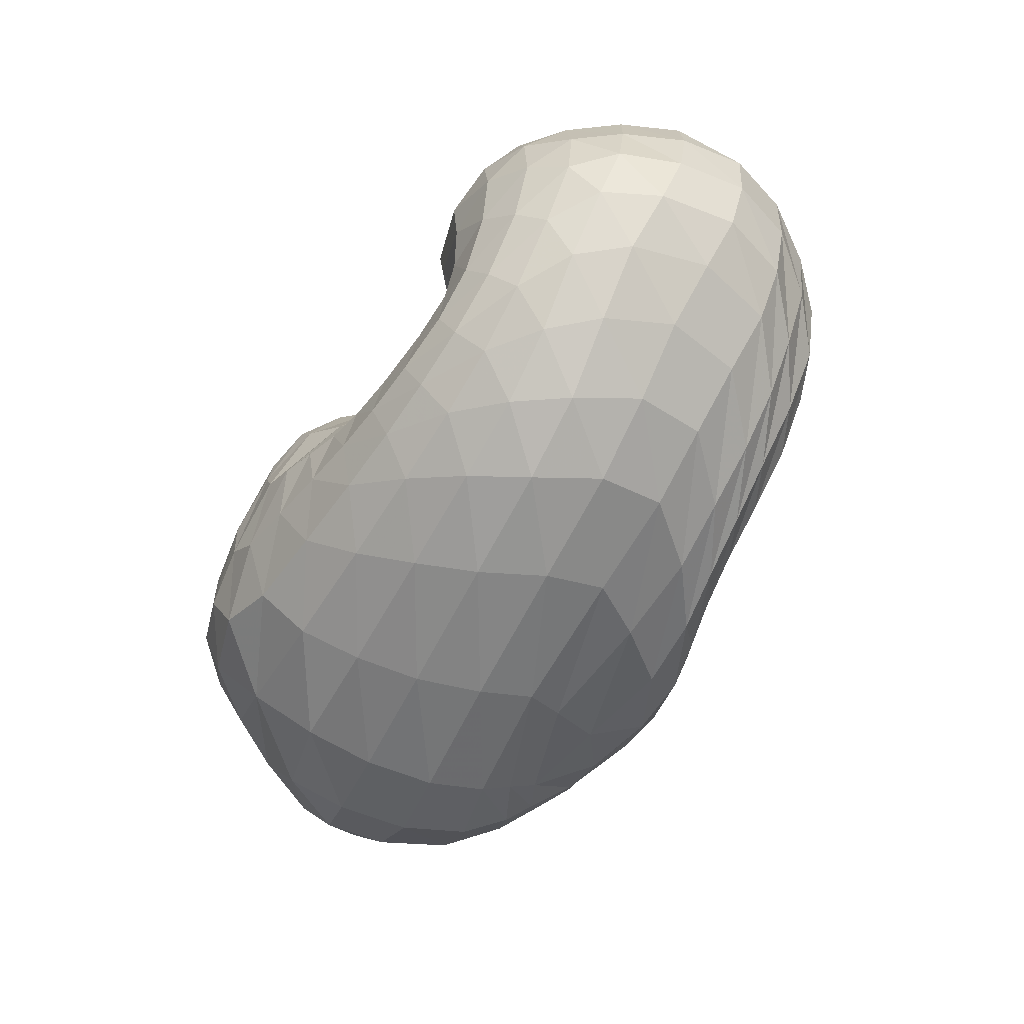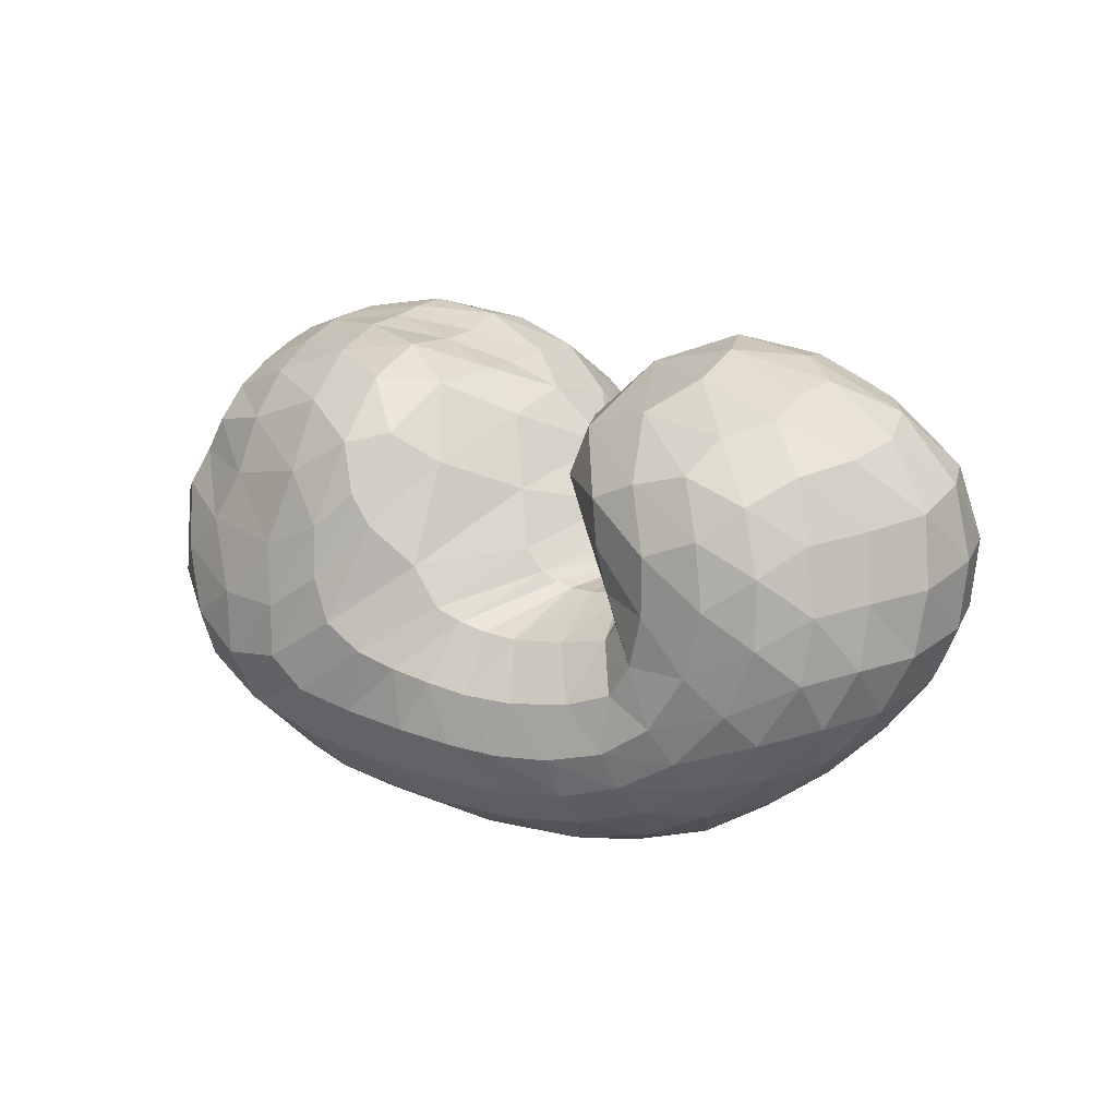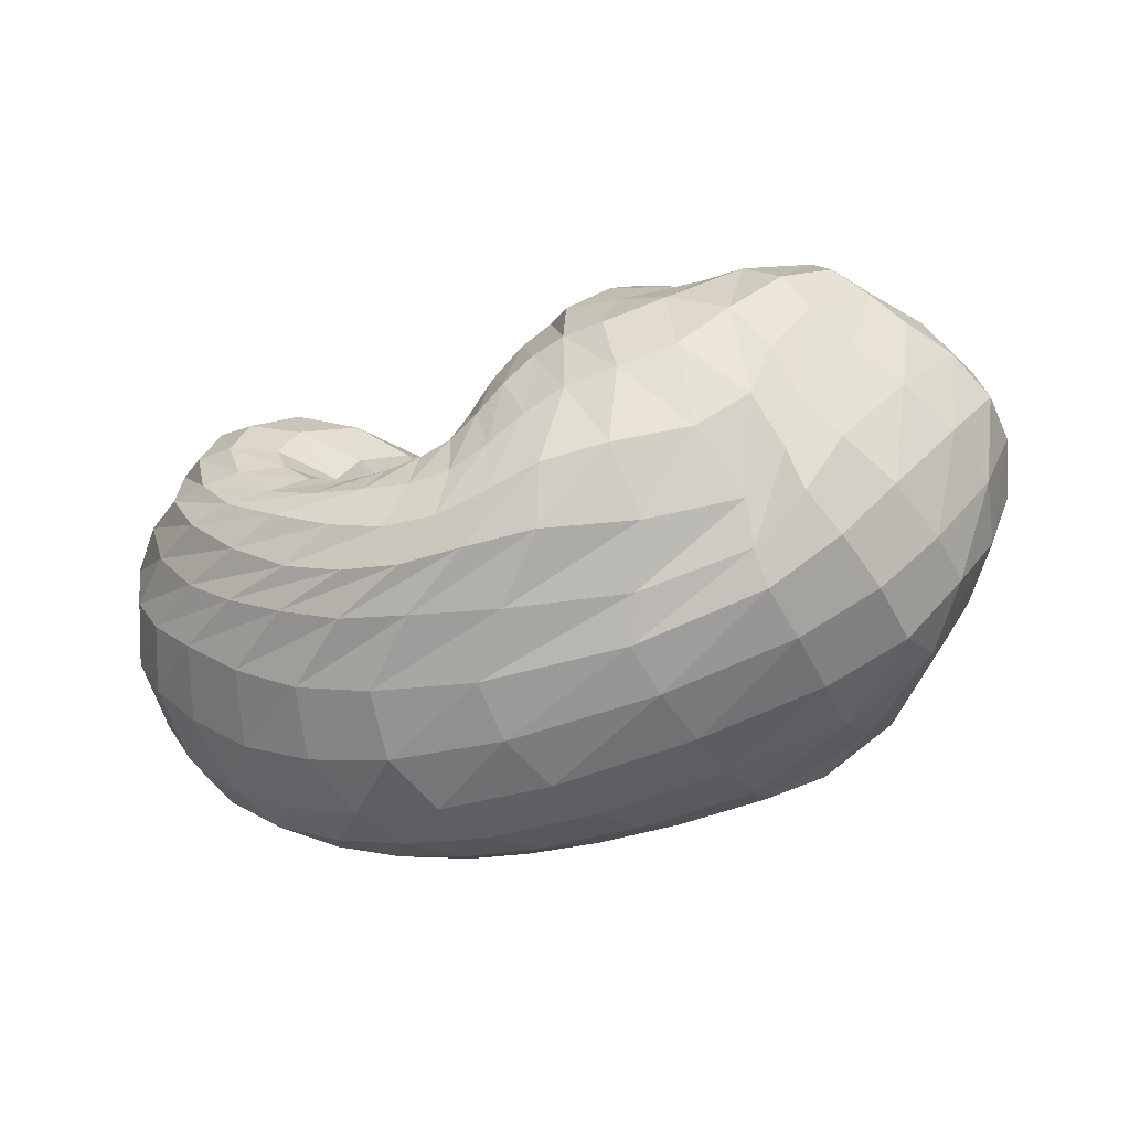
<metadata>
{"format":"obj","ext":"obj","renderer":"f3d","projection":"perspective","resolution":1024,"background":"white","views":[{"elev":-66.7,"azim":60.4,"up":"+Y"},{"elev":5.9,"azim":37.7,"up":"+Y"},{"elev":-53.2,"azim":-164.8,"up":"+Y"}]}
</metadata>
<code>
v 73.07 164.9 130.5
v 102.1 190.8 137.8
v 147.1 194.3 147
v 189.3 175.2 148.3
v 218 148.7 134
v 233.7 118.2 141.4
v 240.7 111.6 139.7
v 248.5 110.9 142
v 248.7 116.5 145.6
v 228.1 141.5 158.9
v 252 176.3 153.8
v 99.54 187.1 150.9
v 146.3 187.9 169.5
v 187.7 169.1 183.1
v 97.76 175.7 171.8
v 151.9 163.3 204.5
v 178 134.4 214.9
v 196.6 111.9 206.2
v 211.1 94.79 201
v 228.7 90.13 196
v 261.1 92.3 192.3
v 264.8 107.2 196.6
v 263.7 136.3 202.2
v 96.3 155.3 192.4
v 144.1 116.7 218.8
v 85.75 133.4 197
v 105.5 91.01 212.7
v 147 80.52 220.3
v 175.3 64.58 214.5
v 211.7 56.8 208.1
v 247 55.25 203.5
v 282.9 68.13 200.6
v 304.4 105.1 204.7
v 296 143.9 200.8
v 66.78 120.3 179.2
v 110.6 58.12 190.2
v 188.8 33.32 189.2
v 247.6 33.21 186.8
v 291.6 48.97 185.8
v 326.8 83.56 186.2
v 329.4 124.5 187.7
v 313 159.8 179
v 51.36 114.3 151.1
v 72.47 63.78 141.4
v 119.6 34.19 147.7
v 208.1 20.45 153.3
v 273.5 28.46 155.3
v 319.8 56.62 158.8
v 345.2 89.92 153
v 347.7 132.2 151.8
v 315.6 170.8 153.1
v 50.6 118.3 113
v 85.53 64.36 99.87
v 128.7 35.99 107.3
v 220.7 27.51 112.8
v 279.7 41.48 110.7
v 317.6 69.07 106.2
v 339.8 100.5 107.8
v 338.6 144.6 113.8
v 298.3 178.6 130.7
v 71.89 126 83.25
v 108.5 82.19 71.74
v 129.6 54.9 86.35
v 191.5 45.86 74.78
v 235.6 47.31 77.74
v 274.4 62.17 79.25
v 308.6 93.87 77.27
v 319.5 134.9 84.34
v 299.1 167.9 97.24
v 91.34 140.6 66.3
v 123.9 109.6 53.01
v 160.2 87.9 51.87
v 190.9 81.39 56.49
v 216.8 73.04 65.26
v 246.3 77.73 68.05
v 280.1 93.76 71.24
v 297.4 125.6 71.62
v 279.5 152.5 81.66
v 109.2 163.3 74.21
v 159.7 135 55.78
v 112.1 176.9 91.52
v 157.9 172.4 73.35
v 185.1 146.3 65.38
v 205.8 125 68.69
v 223.5 109.4 79.39
v 239.4 101.2 83.61
v 257.7 106.3 85.48
v 265.5 119.7 88.92
v 246.1 144.7 101.7
v 106.6 189.1 116.6
v 148.6 193.3 119.1
v 185.7 181 111.6
v 86.57 183.2 134.5
v 84.42 180 144.2
v 82.14 172.7 157.3
v 79.58 161.3 169.8
v 73.55 149.3 172.4
v 62.18 141.9 160.8
v 52.63 139.3 141.5
v 53.82 141.7 117.4
v 66.69 146.7 97.55
v 80.77 156.2 88.02
v 90.85 170 93.93
v 91.72 178.5 107.4
v 88.96 183.1 122.6
v 121.8 194.4 143.5
v 98.48 188.2 143.4
v 101 190.3 129.5
v 122.6 195.4 134
v 171 185.8 147
v 120.8 192.5 151.4
v 146.9 191 157.1
v 146.5 196.9 135.7
v 168.5 191.8 132.8
v 204.3 167 142.7
v 171 183.1 160.2
v 190.9 173.8 162
v 189.6 178.9 132.7
v 227.8 129.5 139.9
v 205 158.7 165.2
v 213.4 135.2 172.8
v 213.5 141.7 95.11
v 224.1 129.2 102.7
v 204.4 165.3 117
v 237.4 113.4 140.5
v 219.3 116.9 177.6
v 224.2 109.4 176
v 231.3 118.7 106.4
v 236.7 111.9 107.7
v 243.8 110.8 140.5
v 228.2 106.4 173.5
v 232.8 104.4 172.3
v 241.9 109.5 107.8
v 247.2 109.5 108.5
v 252.4 111.7 143.5
v 240.9 103.8 171.9
v 252.2 104.2 171.5
v 251.7 110.9 110.4
v 255.1 113.3 112.7
v 236.9 128.2 149.8
v 257.5 106.1 172.4
v 252.4 112.9 175.1
v 254 118.6 114.4
v 244.6 129.8 117.5
v 230.2 158.9 156.1
v 243.8 125.4 179.6
v 241 141.6 183.7
v 231.6 146 129.8
v 249.6 156.7 185.5
v 272.1 161.4 188
v 283.9 171.6 174.7
v 284 180.1 158.7
v 275.8 184.7 142.2
v 274.3 178.7 120
v 262.5 168.3 107.9
v 240.5 162 120.4
v 119.4 189.5 160.2
v 95.62 181.9 158.5
v 170.5 181.4 176.8
v 119.6 182.8 173.4
v 148.7 179.3 187.3
v 171.7 170.8 196.3
v 184.1 153.4 203.5
v 196.5 144.2 193.8
v 121.6 172 189.4
v 94.61 167 180.8
v 171.9 150.4 211.5
v 122.5 156.9 201.9
v 151.9 140.7 214.6
v 183.7 124.4 213.3
v 165.5 123.5 219.2
v 166.6 107.1 220.3
v 204.4 99.13 204.7
v 171.4 93.26 219.9
v 182.6 84.7 217.7
v 218.5 91.9 198.1
v 194.2 79.8 214.1
v 205.8 76.05 210.4
v 245.3 90.3 193.8
v 218 73.1 207.6
v 234 71.75 205.1
v 266.1 97.01 193.4
v 253.8 72.96 202.4
v 269 77.13 201.1
v 263.9 121.7 200.7
v 277.4 86.81 202.4
v 283.9 102.4 205.5
v 285.9 120.4 208.2
v 279 141 203.2
v 120.9 138.5 208.6
v 90.88 144.9 193.4
v 112 122.8 211
v 124.6 99.68 218.5
v 148 97.05 221.7
v 95.75 112.7 207.5
v 73.5 129.7 186.7
v 125.4 79.62 217.7
v 84.29 102.9 198.3
v 104.5 76.12 205.1
v 157.1 70.12 217.6
v 129.8 64.14 211.6
v 194.4 60.06 211.1
v 149.6 53.8 206.7
v 178.7 47.01 204.1
v 228.5 54.84 205.7
v 205.4 43.13 201.5
v 228.1 42.01 199.3
v 266.4 59.02 201.3
v 248.5 43.32 197.6
v 268.3 47.99 196
v 296.6 84.82 202.1
v 288.3 57.4 194.8
v 306.2 73.46 195
v 303.1 125.4 205.6
v 317.6 94.08 196.7
v 319.2 115.2 198.7
v 314.5 135.5 197.8
v 301.2 155 190.3
v 80.26 91.96 185.9
v 58.89 119.2 164.4
v 150.8 40.19 190.4
v 71.49 86.48 169.2
v 85.86 58.29 163.2
v 116.9 40.23 169.9
v 221.4 31.24 188
v 155.8 30.41 171.1
v 198.9 24.61 172.1
v 270.2 38.82 185.9
v 234.7 24.07 172.4
v 262.2 28.59 172.2
v 311.9 64.42 186.1
v 286.3 37.88 173.1
v 308.8 52.26 175.1
v 331.6 103.9 187.2
v 327.6 69.51 174.9
v 338.4 87.53 173
v 324.3 143.9 185
v 341.2 107.3 172.3
v 340.1 128.2 171.3
v 333.2 148.4 169
v 312.4 166.8 166
v 59.96 87.87 148
v 47.71 119.9 131.7
v 92.16 45.63 145
v 57.47 90.18 125.3
v 76.62 61.95 121.4
v 161.1 25.44 150.7
v 96.73 43.79 121.9
v 123.6 32.8 125.5
v 245.6 21.56 154.4
v 167.7 24.79 129.8
v 217.6 21.59 132.6
v 298.2 40.75 157.8
v 255.4 24.84 133.4
v 282.7 34.14 134.3
v 335.9 72.87 155.7
v 305.9 48.04 135
v 324.7 63.91 132.5
v 349.1 110.2 152.3
v 338.4 79.39 129.5
v 347.1 96.27 129.2
v 336.4 153.9 152.2
v 350.8 117 130.1
v 346.8 139.9 131.8
v 331 161.5 136.7
v 302.2 178.2 144
v 64.47 92.25 104.3
v 59.58 125 97.9
v 104.1 46.81 101.4
v 76.89 97.07 86.84
v 98.07 71.56 83.38
v 172.6 29.09 112.5
v 111.9 54.66 88.18
v 130.5 43.71 97.1
v 254.7 32.16 111
v 167.8 37.11 99.18
v 207.6 35.81 93.7
v 300.5 54.51 109
v 236.5 38.72 90.64
v 259.1 44.68 90.82
v 330.6 83.3 106.4
v 279.1 54.27 89.95
v 296.9 65.71 89.74
v 343.8 122 109.4
v 312.4 79.53 90.38
v 324.9 97.99 90.33
v 320.6 165.1 122.9
v 331.5 119.6 91.92
v 328.1 141.4 97.89
v 314.2 161.4 107.2
v 294.6 176.1 116.5
v 90.47 104.8 73.53
v 81.37 135.1 75.39
v 115.4 66.07 79.53
v 100.1 114.6 62.71
v 113.8 95.28 61.56
v 160.7 48.26 81.51
v 122.3 80.19 66.57
v 140.2 69.51 66.88
v 215.2 45.46 75.2
v 165.6 63.78 61.99
v 187.3 60.78 61.48
v 255.4 52.99 78.96
v 205 57.98 65.58
v 222 56.95 69.56
v 292.7 76.17 77.98
v 239.5 59.89 71.52
v 257.5 67.28 71.23
v 318.4 113.7 79.58
v 276.4 78.4 70.5
v 293.6 92.11 71.64
v 312.2 154.9 90.73
v 305.4 109.5 73.5
v 310.3 129.5 75.46
v 305.8 148 79.24
v 288.8 162.3 89.97
v 107.1 127.3 56.81
v 97.68 154.5 70.76
v 141.3 94.83 52.49
v 119.1 140.4 58.25
v 143.4 121.4 51.22
v 177 85.54 52.99
v 163.6 111.8 49.12
v 177.2 113.4 52.03
v 203.8 75.91 60.96
v 188 112.1 55.46
v 198.2 103.8 57.79
v 230.9 73.93 67.38
v 208 96.21 62
v 218 92.18 66.64
v 263.8 83.89 69.53
v 228.5 90.31 69.29
v 240.6 89.93 71.22
v 292 108.9 71.32
v 254.7 92.49 73.16
v 267.7 99.69 73.86
v 292.8 140.7 74.06
v 277.5 110.6 73.93
v 281.2 122.1 74.84
v 275.9 134.9 77.17
v 260.9 150.3 89.8
v 132.6 149.7 64.53
v 110 171 85.4
v 137.7 160.1 71.83
v 163.8 154.7 62.02
v 177 135.9 55.07
v 135.9 173.5 80.21
v 106.6 183.8 104.2
v 174.6 162.4 68.62
v 131.7 184.8 96.18
v 155 182.9 93.31
v 195.5 137 66.16
v 171.8 177.5 91.92
v 185.4 169.1 88.04
v 215.5 115.9 74.56
v 199.3 156.3 88.03
v 231.1 103.9 82.04
v 249 102.2 84.56
v 264.1 112.1 87.17
v 258.7 131.5 91.38
v 126.2 192.3 117.8
v 167.8 190.3 115.5
g foo
f 93 1 94
f 94 12 107
f 107 2 93
f 93 94 107
f 106 2 107
f 107 12 111
f 111 3 106
f 106 107 111
f 12 157 111
f 13 112 157
f 3 111 112
f 112 111 157
f 110 3 112
f 112 13 116
f 116 4 110
f 110 112 116
f 13 159 116
f 14 117 159
f 4 116 117
f 117 116 159
f 115 4 117
f 117 14 120
f 120 5 115
f 115 117 120
f 5 120 121
f 14 164 120
f 18 121 164
f 121 120 164
f 14 163 164
f 17 170 163
f 18 164 170
f 164 163 170
f 119 5 121
f 121 18 126
f 126 6 119
f 119 121 126
f 18 173 126
f 19 127 173
f 6 126 127
f 127 126 173
f 125 6 127
f 127 19 131
f 131 7 125
f 125 127 131
f 19 176 131
f 20 132 176
f 7 131 132
f 132 131 176
f 130 7 132
f 132 20 136
f 136 8 130
f 130 132 136
f 20 179 136
f 21 137 179
f 8 136 137
f 137 136 179
f 135 8 137
f 137 21 141
f 141 9 135
f 135 137 141
f 21 182 141
f 22 142 182
f 9 141 142
f 142 141 182
f 140 9 142
f 142 22 146
f 146 10 140
f 140 142 146
f 22 185 146
f 23 147 185
f 10 146 147
f 147 146 185
f 145 10 147
f 147 23 149
f 149 11 145
f 145 147 149
f 94 1 95
f 95 15 158
f 158 12 94
f 94 95 158
f 157 12 158
f 158 15 160
f 160 13 157
f 157 158 160
f 15 165 160
f 16 161 165
f 13 160 161
f 161 160 165
f 159 13 161
f 161 16 162
f 162 14 159
f 159 161 162
f 16 167 162
f 17 163 167
f 14 162 163
f 163 162 167
f 95 1 96
f 96 24 166
f 166 15 95
f 95 96 166
f 165 15 166
f 166 24 168
f 168 16 165
f 165 166 168
f 24 190 168
f 25 169 190
f 16 168 169
f 169 168 190
f 167 16 169
f 169 25 171
f 171 17 167
f 167 169 171
f 17 171 172
f 25 194 171
f 28 172 194
f 172 171 194
f 25 193 194
f 27 197 193
f 28 194 197
f 194 193 197
f 170 17 172
f 172 28 174
f 174 18 170
f 170 172 174
f 28 200 174
f 29 175 200
f 18 174 175
f 175 174 200
f 173 18 175
f 175 29 177
f 177 19 173
f 173 175 177
f 29 202 177
f 30 178 202
f 19 177 178
f 178 177 202
f 176 19 178
f 178 30 180
f 180 20 176
f 176 178 180
f 30 205 180
f 31 181 205
f 20 180 181
f 181 180 205
f 179 20 181
f 181 31 183
f 183 21 179
f 179 181 183
f 31 208 183
f 32 184 208
f 21 183 184
f 184 183 208
f 182 21 184
f 184 32 186
f 186 22 182
f 182 184 186
f 32 211 186
f 33 187 211
f 22 186 187
f 187 186 211
f 185 22 187
f 187 33 188
f 188 23 185
f 185 187 188
f 33 214 188
f 34 189 214
f 23 188 189
f 189 188 214
f 23 189 149
f 34 150 189
f 11 149 150
f 150 149 189
f 96 1 97
f 97 26 191
f 191 24 96
f 96 97 191
f 190 24 191
f 191 26 192
f 192 25 190
f 190 191 192
f 26 195 192
f 27 193 195
f 25 192 193
f 193 192 195
f 97 1 98
f 98 35 196
f 196 26 97
f 97 98 196
f 195 26 196
f 196 35 198
f 198 27 195
f 195 196 198
f 35 219 198
f 36 199 219
f 27 198 199
f 199 198 219
f 197 27 199
f 199 36 201
f 201 28 197
f 197 199 201
f 200 28 201
f 201 36 203
f 203 29 200
f 200 201 203
f 36 221 203
f 37 204 221
f 29 203 204
f 204 203 221
f 202 29 204
f 204 37 206
f 206 30 202
f 202 204 206
f 37 225 206
f 38 207 225
f 30 206 207
f 207 206 225
f 205 30 207
f 207 38 209
f 209 31 205
f 205 207 209
f 38 228 209
f 39 210 228
f 31 209 210
f 210 209 228
f 208 31 210
f 210 39 212
f 212 32 208
f 208 210 212
f 39 231 212
f 40 213 231
f 32 212 213
f 213 212 231
f 211 32 213
f 213 40 215
f 215 33 211
f 211 213 215
f 40 234 215
f 41 216 234
f 33 215 216
f 216 215 234
f 214 33 216
f 216 41 217
f 217 34 214
f 214 216 217
f 41 237 217
f 42 218 237
f 34 217 218
f 218 217 237
f 34 218 150
f 42 151 218
f 11 150 151
f 151 150 218
f 98 1 99
f 99 43 220
f 220 35 98
f 98 99 220
f 219 35 220
f 220 43 222
f 222 36 219
f 219 220 222
f 43 242 222
f 44 223 242
f 36 222 223
f 223 222 242
f 44 244 223
f 45 224 244
f 36 223 224
f 224 223 244
f 221 36 224
f 224 45 226
f 226 37 221
f 221 224 226
f 45 247 226
f 46 227 247
f 37 226 227
f 227 226 247
f 225 37 227
f 227 46 229
f 229 38 225
f 225 227 229
f 46 250 229
f 47 230 250
f 38 229 230
f 230 229 250
f 228 38 230
f 230 47 232
f 232 39 228
f 228 230 232
f 47 253 232
f 48 233 253
f 39 232 233
f 233 232 253
f 231 39 233
f 233 48 235
f 235 40 231
f 231 233 235
f 48 256 235
f 49 236 256
f 40 235 236
f 236 235 256
f 234 40 236
f 236 49 238
f 238 41 234
f 234 236 238
f 49 259 238
f 50 239 259
f 41 238 239
f 239 238 259
f 237 41 239
f 239 50 240
f 240 42 237
f 237 239 240
f 50 262 240
f 51 241 262
f 42 240 241
f 241 240 262
f 42 241 151
f 51 152 241
f 11 151 152
f 152 151 241
f 99 1 100
f 100 52 243
f 243 43 99
f 99 100 243
f 242 43 243
f 243 52 245
f 245 44 242
f 242 243 245
f 52 267 245
f 53 246 267
f 44 245 246
f 246 245 267
f 244 44 246
f 246 53 248
f 248 45 244
f 244 246 248
f 53 269 248
f 54 249 269
f 45 248 249
f 249 248 269
f 247 45 249
f 249 54 251
f 251 46 247
f 247 249 251
f 54 272 251
f 55 252 272
f 46 251 252
f 252 251 272
f 250 46 252
f 252 55 254
f 254 47 250
f 250 252 254
f 55 275 254
f 56 255 275
f 47 254 255
f 255 254 275
f 253 47 255
f 255 56 257
f 257 48 253
f 253 255 257
f 56 278 257
f 57 258 278
f 48 257 258
f 258 257 278
f 256 48 258
f 258 57 260
f 260 49 256
f 256 258 260
f 57 281 260
f 58 261 281
f 49 260 261
f 261 260 281
f 259 49 261
f 261 58 263
f 263 50 259
f 259 261 263
f 58 284 263
f 59 264 284
f 50 263 264
f 264 263 284
f 262 50 264
f 264 59 265
f 265 51 262
f 262 264 265
f 59 287 265
f 60 266 287
f 51 265 266
f 266 265 287
f 51 266 152
f 60 153 266
f 11 152 153
f 153 152 266
f 100 1 101
f 101 61 268
f 268 52 100
f 100 101 268
f 267 52 268
f 268 61 270
f 270 53 267
f 267 268 270
f 61 292 270
f 62 271 292
f 53 270 271
f 271 270 292
f 269 53 271
f 271 62 273
f 273 54 269
f 269 271 273
f 62 294 273
f 63 274 294
f 54 273 274
f 274 273 294
f 272 54 274
f 274 63 276
f 276 55 272
f 272 274 276
f 63 297 276
f 64 277 297
f 55 276 277
f 277 276 297
f 275 55 277
f 277 64 279
f 279 56 275
f 275 277 279
f 64 300 279
f 65 280 300
f 56 279 280
f 280 279 300
f 278 56 280
f 280 65 282
f 282 57 278
f 278 280 282
f 65 303 282
f 66 283 303
f 57 282 283
f 283 282 303
f 281 57 283
f 283 66 285
f 285 58 281
f 281 283 285
f 66 306 285
f 67 286 306
f 58 285 286
f 286 285 306
f 284 58 286
f 286 67 288
f 288 59 284
f 284 286 288
f 67 309 288
f 68 289 309
f 59 288 289
f 289 288 309
f 287 59 289
f 289 68 290
f 290 60 287
f 287 289 290
f 68 312 290
f 69 291 312
f 60 290 291
f 291 290 312
f 60 291 153
f 69 154 291
f 11 153 154
f 154 153 291
f 101 1 102
f 102 70 293
f 293 61 101
f 101 102 293
f 292 61 293
f 293 70 295
f 295 62 292
f 292 293 295
f 70 317 295
f 71 296 317
f 62 295 296
f 296 295 317
f 294 62 296
f 296 71 298
f 298 63 294
f 294 296 298
f 71 319 298
f 72 299 319
f 63 298 299
f 299 298 319
f 297 63 299
f 299 72 301
f 301 64 297
f 297 299 301
f 72 322 301
f 73 302 322
f 64 301 302
f 302 301 322
f 300 64 302
f 302 73 304
f 304 65 300
f 300 302 304
f 73 325 304
f 74 305 325
f 65 304 305
f 305 304 325
f 303 65 305
f 305 74 307
f 307 66 303
f 303 305 307
f 74 328 307
f 75 308 328
f 66 307 308
f 308 307 328
f 306 66 308
f 308 75 310
f 310 67 306
f 306 308 310
f 75 331 310
f 76 311 331
f 67 310 311
f 311 310 331
f 309 67 311
f 311 76 313
f 313 68 309
f 309 311 313
f 76 334 313
f 77 314 334
f 68 313 314
f 314 313 334
f 312 68 314
f 314 77 315
f 315 69 312
f 312 314 315
f 77 337 315
f 78 316 337
f 69 315 316
f 316 315 337
f 69 316 154
f 78 155 316
f 11 154 155
f 155 154 316
f 102 1 103
f 103 79 318
f 318 70 102
f 102 103 318
f 317 70 318
f 318 79 320
f 320 71 317
f 317 318 320
f 79 342 320
f 80 321 342
f 71 320 321
f 321 320 342
f 319 71 321
f 321 80 323
f 323 72 319
f 319 321 323
f 72 323 324
f 80 346 323
f 83 324 346
f 324 323 346
f 80 345 346
f 82 349 345
f 83 346 349
f 346 345 349
f 322 72 324
f 324 83 326
f 326 73 322
f 322 324 326
f 83 352 326
f 84 327 352
f 73 326 327
f 327 326 352
f 325 73 327
f 327 84 329
f 329 74 325
f 325 327 329
f 84 355 329
f 85 330 355
f 74 329 330
f 330 329 355
f 328 74 330
f 330 85 332
f 332 75 328
f 328 330 332
f 85 357 332
f 86 333 357
f 75 332 333
f 333 332 357
f 331 75 333
f 333 86 335
f 335 76 331
f 331 333 335
f 86 358 335
f 87 336 358
f 76 335 336
f 336 335 358
f 334 76 336
f 336 87 338
f 338 77 334
f 334 336 338
f 87 359 338
f 88 339 359
f 77 338 339
f 339 338 359
f 337 77 339
f 339 88 340
f 340 78 337
f 337 339 340
f 88 360 340
f 89 341 360
f 78 340 341
f 341 340 360
f 78 341 155
f 89 156 341
f 11 155 156
f 156 155 341
f 103 1 104
f 104 81 343
f 343 79 103
f 103 104 343
f 342 79 343
f 343 81 344
f 344 80 342
f 342 343 344
f 81 347 344
f 82 345 347
f 80 344 345
f 345 344 347
f 104 1 105
f 105 90 348
f 348 81 104
f 104 105 348
f 347 81 348
f 348 90 350
f 350 82 347
f 347 348 350
f 90 361 350
f 91 351 361
f 82 350 351
f 351 350 361
f 349 82 351
f 351 91 353
f 353 83 349
f 349 351 353
f 91 362 353
f 92 354 362
f 83 353 354
f 354 353 362
f 352 83 354
f 354 92 356
f 356 84 352
f 352 354 356
f 84 356 122
f 92 124 356
f 5 122 124
f 124 122 356
f 92 118 124
f 4 115 118
f 5 124 115
f 118 115 124
f 355 84 122
f 122 5 123
f 123 85 355
f 122 123 355
f 5 119 123
f 6 128 119
f 85 123 128
f 123 119 128
f 357 85 128
f 128 6 129
f 129 86 357
f 128 129 357
f 6 125 129
f 7 133 125
f 86 129 133
f 129 125 133
f 358 86 133
f 133 7 134
f 134 87 358
f 133 134 358
f 7 130 134
f 8 138 130
f 87 134 138
f 134 130 138
f 359 87 138
f 138 8 139
f 139 88 359
f 138 139 359
f 8 135 139
f 9 143 135
f 88 139 143
f 139 135 143
f 360 88 143
f 143 9 144
f 144 89 360
f 143 144 360
f 9 140 144
f 10 148 140
f 89 144 148
f 144 140 148
f 89 148 156
f 10 145 148
f 11 156 145
f 148 145 156
f 1 93 105
f 2 108 93
f 90 105 108
f 105 93 108
f 361 90 108
f 108 2 109
f 109 91 361
f 108 109 361
f 2 106 109
f 3 113 106
f 91 109 113
f 109 106 113
f 362 91 113
f 113 3 114
f 114 92 362
f 113 114 362
f 3 110 114
f 4 118 110
f 92 114 118
f 114 110 118
g

</code>
